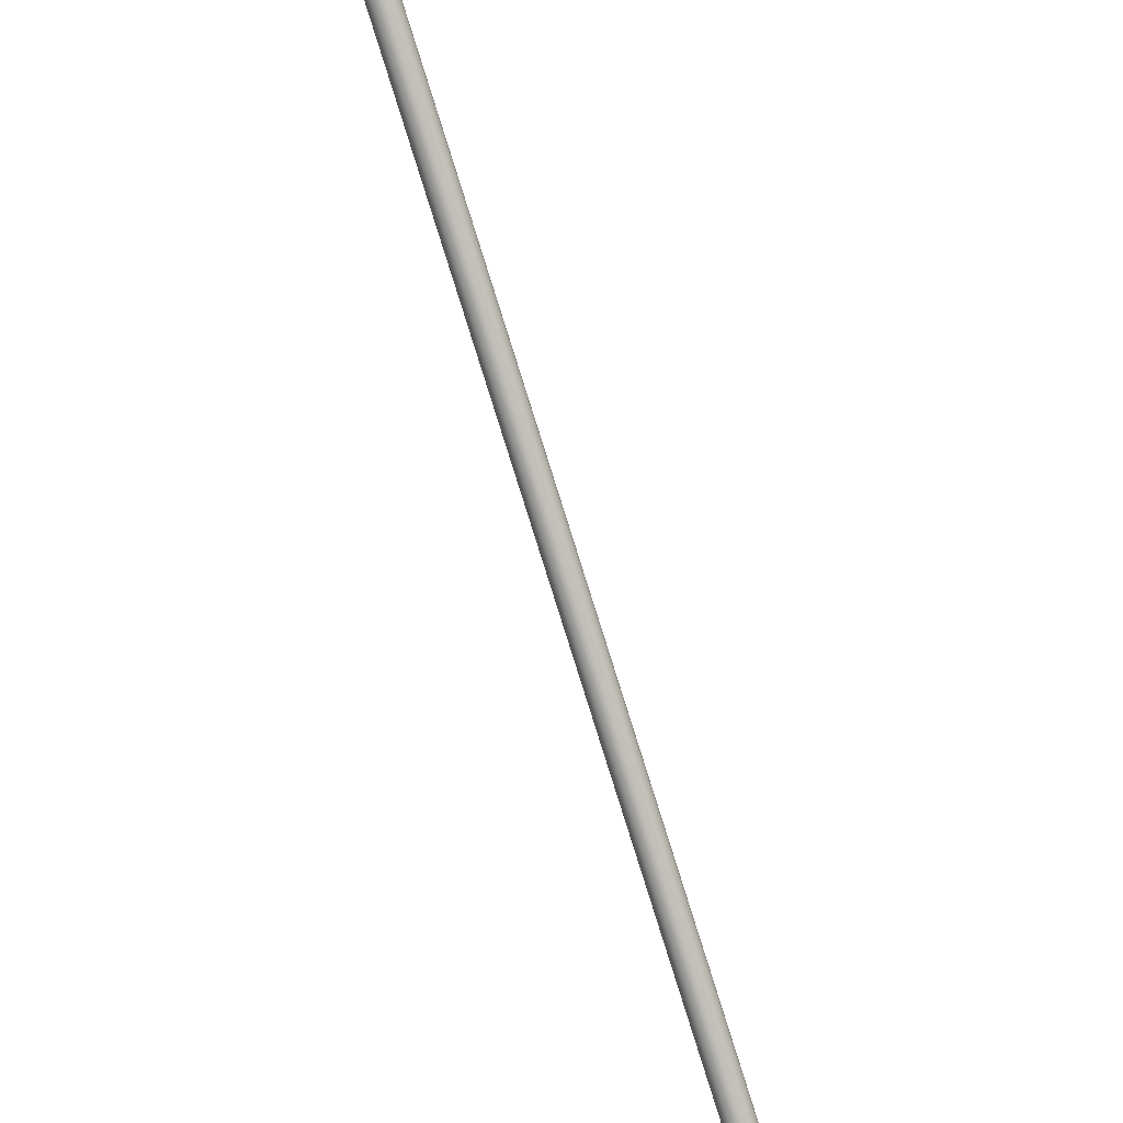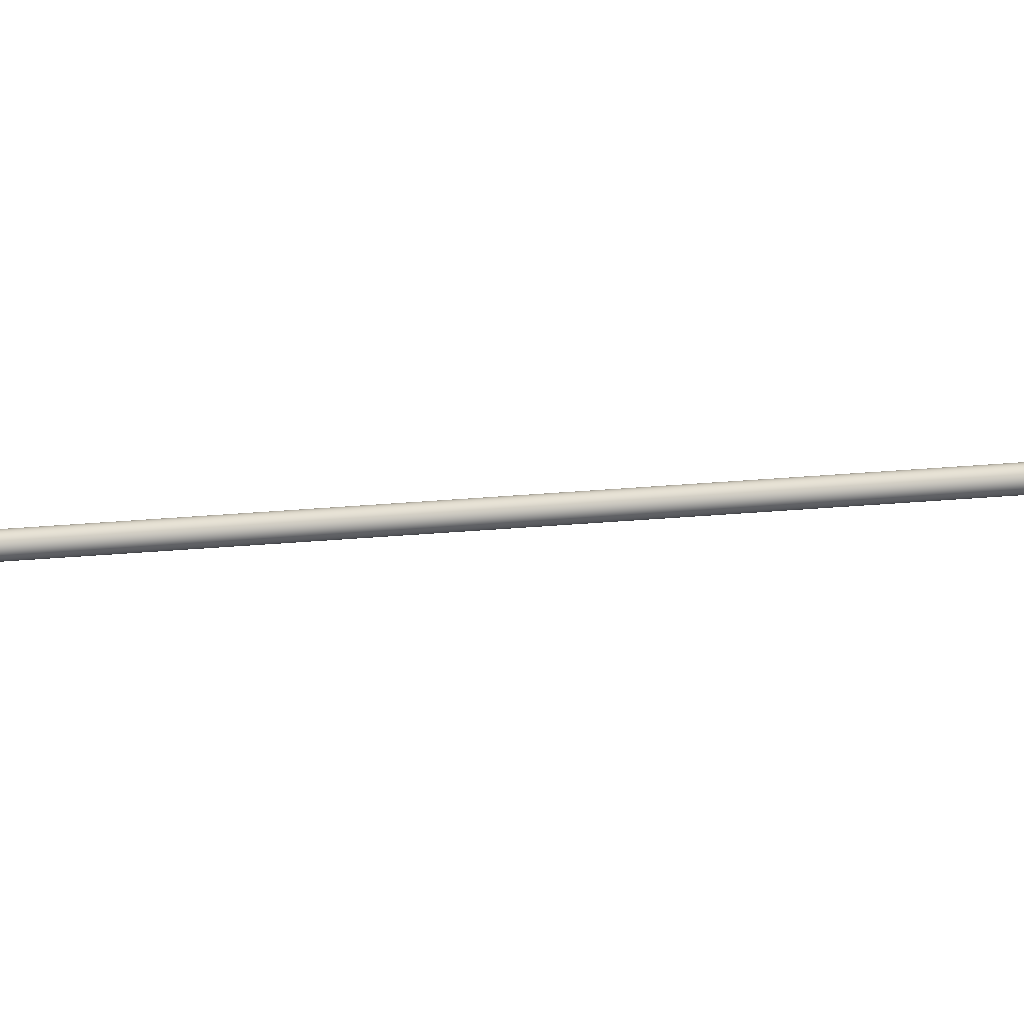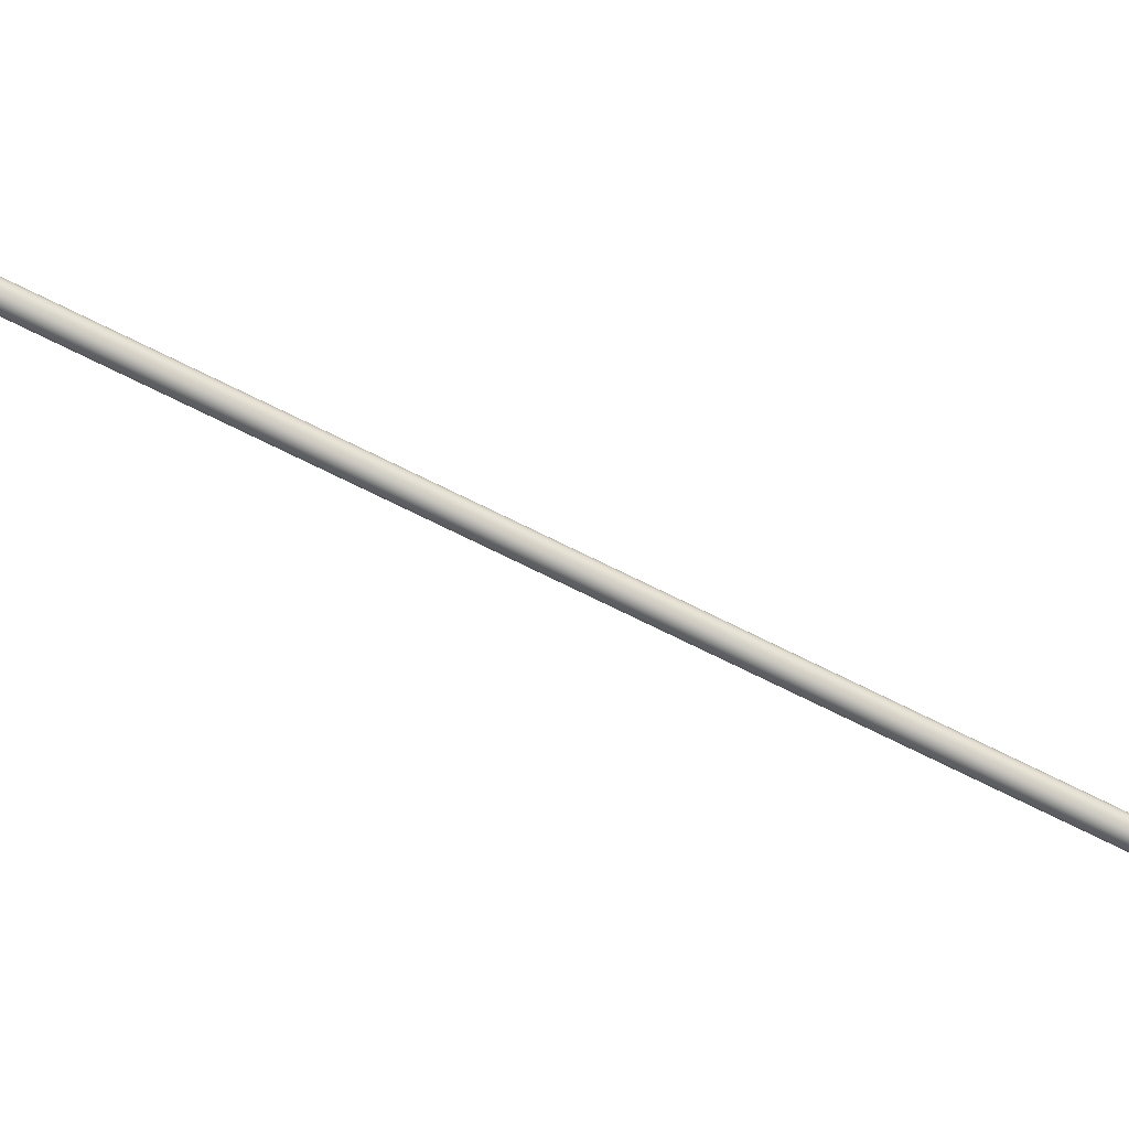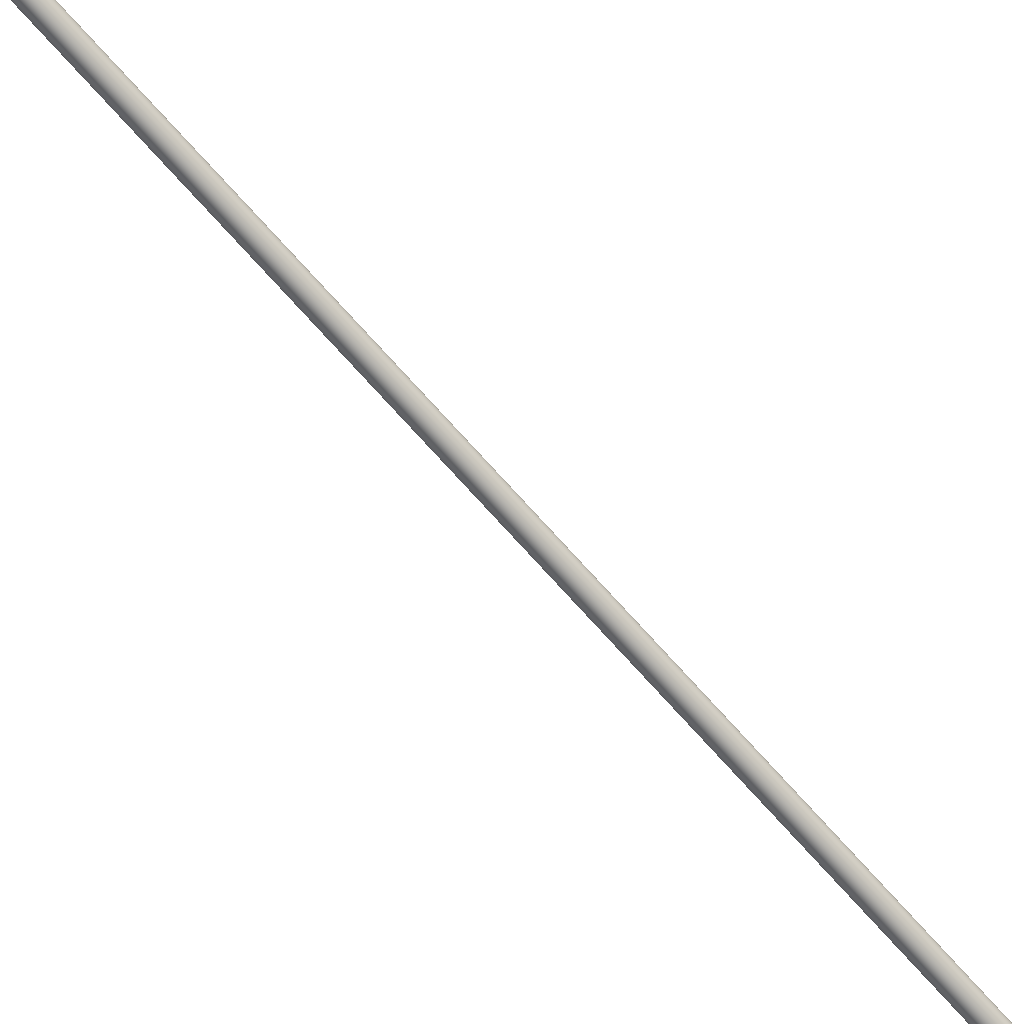
<metadata>
{"format":"obj","ext":"obj","renderer":"f3d","projection":"perspective","resolution":1024,"background":"white","views":[{"elev":-78.8,"azim":-162.4,"up":"+Y"},{"elev":-66.3,"azim":-83.9,"up":"+Y"},{"elev":-62.1,"azim":-116.1,"up":"+Y"},{"elev":-62.9,"azim":-138.7,"up":"+Y"}]}
</metadata>
<code>
o Cylinder
v -9.255 1.1 -0.535
v -9.252 0.07567 12.23
v -9.25 1.099 -0.535
v -9.247 0.07519 12.23
v -9.245 1.098 -0.5351
v -9.242 0.07377 12.23
v -9.241 1.095 -0.5353
v -9.238 0.07147 12.23
v -9.237 1.092 -0.5355
v -9.234 0.06838 12.23
v -9.234 1.088 -0.5357
v -9.231 0.0646 12.23
v -9.232 1.084 -0.536
v -9.228 0.0603 12.23
v -9.23 1.079 -0.5363
v -9.227 0.05563 12.23
v -9.23 1.075 -0.5367
v -9.227 0.05077 12.23
v -9.23 1.07 -0.537
v -9.227 0.04591 12.23
v -9.232 1.065 -0.5373
v -9.228 0.04124 12.23
v -9.234 1.061 -0.5376
v -9.231 0.03694 12.23
v -9.237 1.057 -0.5379
v -9.234 0.03317 12.23
v -9.241 1.054 -0.5381
v -9.238 0.03007 12.23
v -9.245 1.052 -0.5383
v -9.242 0.02777 12.23
v -9.25 1.05 -0.5384
v -9.247 0.02635 12.23
v -9.255 1.05 -0.5384
v -9.252 0.02588 12.23
v -9.259 1.05 -0.5384
v -9.256 0.02635 12.23
v -9.264 1.052 -0.5383
v -9.261 0.02777 12.23
v -9.268 1.054 -0.5381
v -9.265 0.03007 12.23
v -9.272 1.057 -0.5379
v -9.269 0.03317 12.23
v -9.275 1.061 -0.5376
v -9.272 0.03694 12.23
v -9.278 1.065 -0.5373
v -9.275 0.04124 12.23
v -9.279 1.07 -0.537
v -9.276 0.04591 12.23
v -9.28 1.075 -0.5367
v -9.277 0.05077 12.23
v -9.279 1.079 -0.5363
v -9.276 0.05563 12.23
v -9.278 1.084 -0.536
v -9.275 0.0603 12.23
v -9.275 1.088 -0.5357
v -9.272 0.0646 12.23
v -9.272 1.092 -0.5355
v -9.269 0.06838 12.23
v -9.268 1.095 -0.5353
v -9.265 0.07147 12.23
v -9.264 1.098 -0.5351
v -9.261 0.07377 12.23
v -9.259 1.099 -0.535
v -9.256 0.07519 12.23
v -9.248 0.07031 12.23
v -9.252 0.07069 12.23
v -9.244 0.06917 12.23
v -9.24 0.06733 12.23
v -9.237 0.06486 12.23
v -9.235 0.06184 12.23
v -9.233 0.05839 12.23
v -9.232 0.05466 12.23
v -9.232 0.05077 12.23
v -9.232 0.04689 12.23
v -9.233 0.04315 12.23
v -9.235 0.03971 12.23
v -9.237 0.03669 12.23
v -9.24 0.03421 12.23
v -9.244 0.03237 12.23
v -9.248 0.03124 12.23
v -9.252 0.03086 12.23
v -9.255 0.03124 12.23
v -9.259 0.03237 12.23
v -9.263 0.03421 12.23
v -9.266 0.03669 12.23
v -9.268 0.03971 12.23
v -9.27 0.04315 12.23
v -9.271 0.04689 12.23
v -9.272 0.05077 12.23
v -9.271 0.05466 12.23
v -9.27 0.05839 12.23
v -9.268 0.06184 12.23
v -9.266 0.06486 12.23
v -9.263 0.06733 12.23
v -9.259 0.06917 12.23
v -9.255 0.07031 12.23
v -9.248 0.1897 10.78
v -9.252 0.19 10.78
v -9.244 0.1885 10.78
v -9.24 0.1867 10.78
v -9.237 0.1842 10.78
v -9.235 0.1812 10.78
v -9.233 0.1778 10.78
v -9.232 0.174 10.78
v -9.232 0.1701 10.78
v -9.232 0.1662 10.78
v -9.233 0.1625 10.78
v -9.235 0.1591 10.78
v -9.237 0.156 10.78
v -9.24 0.1536 10.78
v -9.244 0.1517 10.78
v -9.248 0.1506 10.78
v -9.252 0.1502 10.78
v -9.255 0.1506 10.78
v -9.259 0.1517 10.78
v -9.263 0.1536 10.78
v -9.266 0.156 10.78
v -9.268 0.1591 10.78
v -9.27 0.1625 10.78
v -9.271 0.1662 10.78
v -9.272 0.1701 10.78
v -9.271 0.174 10.78
v -9.27 0.1778 10.78
v -9.268 0.1812 10.78
v -9.266 0.1842 10.78
v -9.263 0.1867 10.78
v -9.259 0.1885 10.78
v -9.255 0.1897 10.78
v -9.255 1.095 -0.5353
v -9.251 1.094 -0.5353
v -9.247 1.093 -0.5354
v -9.243 1.091 -0.5355
v -9.24 1.089 -0.5357
v -9.238 1.086 -0.5359
v -9.236 1.082 -0.5362
v -9.235 1.079 -0.5364
v -9.235 1.075 -0.5367
v -9.235 1.071 -0.5369
v -9.236 1.067 -0.5372
v -9.238 1.064 -0.5374
v -9.24 1.061 -0.5376
v -9.243 1.058 -0.5378
v -9.247 1.056 -0.5379
v -9.251 1.055 -0.538
v -9.255 1.055 -0.538
v -9.259 1.055 -0.538
v -9.262 1.056 -0.5379
v -9.266 1.058 -0.5378
v -9.269 1.061 -0.5376
v -9.271 1.064 -0.5374
v -9.273 1.067 -0.5372
v -9.274 1.071 -0.5369
v -9.275 1.075 -0.5367
v -9.274 1.079 -0.5364
v -9.273 1.082 -0.5362
v -9.271 1.086 -0.5359
v -9.269 1.089 -0.5357
v -9.266 1.091 -0.5355
v -9.262 1.093 -0.5354
v -9.259 1.094 -0.5353
v -9.255 0.9543 1.172
v -9.251 0.9539 1.172
v -9.247 0.9527 1.172
v -9.243 0.9509 1.172
v -9.24 0.9484 1.172
v -9.238 0.9454 1.172
v -9.236 0.9419 1.171
v -9.235 0.9382 1.171
v -9.235 0.9343 1.171
v -9.235 0.9304 1.171
v -9.236 0.9267 1.17
v -9.238 0.9232 1.17
v -9.24 0.9202 1.17
v -9.243 0.9177 1.17
v -9.247 0.9159 1.17
v -9.251 0.9147 1.17
v -9.255 0.9143 1.17
v -9.259 0.9147 1.17
v -9.262 0.9159 1.17
v -9.266 0.9177 1.17
v -9.269 0.9202 1.17
v -9.271 0.9232 1.17
v -9.273 0.9267 1.17
v -9.274 0.9304 1.171
v -9.275 0.9343 1.171
v -9.274 0.9382 1.171
v -9.273 0.9419 1.171
v -9.271 0.9454 1.172
v -9.269 0.9484 1.172
v -9.266 0.9509 1.172
v -9.262 0.9527 1.172
v -9.259 0.9539 1.172
f 1 2 4 3
f 3 4 6 5
f 5 6 8 7
f 7 8 10 9
f 9 10 12 11
f 11 12 14 13
f 13 14 16 15
f 15 16 18 17
f 17 18 20 19
f 19 20 22 21
f 21 22 24 23
f 23 24 26 25
f 25 26 28 27
f 27 28 30 29
f 29 30 32 31
f 31 32 34 33
f 33 34 36 35
f 35 36 38 37
f 37 38 40 39
f 39 40 42 41
f 41 42 44 43
f 43 44 46 45
f 45 46 48 47
f 47 48 50 49
f 49 50 52 51
f 51 52 54 53
f 53 54 56 55
f 55 56 58 57
f 57 58 60 59
f 59 60 62 61
f 22 20 74 75
f 61 62 64 63
f 63 64 2 1
f 37 39 148 147
f 79 78 110 111
f 40 38 83 84
f 58 56 92 93
f 14 12 70 71
f 32 30 79 80
f 50 48 88 89
f 6 4 65 67
f 24 22 75 76
f 42 40 84 85
f 60 58 93 94
f 16 14 71 72
f 34 32 80 81
f 52 50 89 90
f 8 6 67 68
f 26 24 76 77
f 44 42 85 86
f 62 60 94 95
f 18 16 72 73
f 36 34 81 82
f 54 52 90 91
f 10 8 68 69
f 28 26 77 78
f 46 44 86 87
f 64 62 95 96
f 20 18 73 74
f 38 36 82 83
f 56 54 91 92
f 12 10 69 70
f 30 28 78 79
f 48 46 87 88
f 4 2 66 65
f 2 64 96 66
f 97 98 128 127 126 125 124 123 122 121 120 119 118 117 116 115 114 113 112 111 110 109 108 107 106 105 104 103 102 101 100 99
f 65 66 98 97
f 93 92 124 125
f 80 79 111 112
f 67 65 97 99
f 94 93 125 126
f 81 80 112 113
f 68 67 99 100
f 95 94 126 127
f 82 81 113 114
f 69 68 100 101
f 96 95 127 128
f 83 82 114 115
f 70 69 101 102
f 66 96 128 98
f 84 83 115 116
f 71 70 102 103
f 85 84 116 117
f 72 71 103 104
f 86 85 117 118
f 73 72 104 105
f 87 86 118 119
f 74 73 105 106
f 88 87 119 120
f 75 74 106 107
f 89 88 120 121
f 76 75 107 108
f 90 89 121 122
f 77 76 108 109
f 91 90 122 123
f 78 77 109 110
f 92 91 123 124
f 148 149 181 180
f 55 57 157 156
f 11 13 135 134
f 29 31 144 143
f 47 49 153 152
f 3 5 131 130
f 21 23 140 139
f 39 41 149 148
f 57 59 158 157
f 13 15 136 135
f 31 33 145 144
f 49 51 154 153
f 5 7 132 131
f 23 25 141 140
f 41 43 150 149
f 59 61 159 158
f 15 17 137 136
f 33 35 146 145
f 51 53 155 154
f 7 9 133 132
f 25 27 142 141
f 43 45 151 150
f 61 63 160 159
f 17 19 138 137
f 35 37 147 146
f 53 55 156 155
f 9 11 134 133
f 27 29 143 142
f 45 47 152 151
f 1 3 130 129
f 63 1 129 160
f 19 21 139 138
f 161 162 163 164 165 166 167 168 169 170 171 172 173 174 175 176 177 178 179 180 181 182 183 184 185 186 187 188 189 190 191 192
f 135 136 168 167
f 149 150 182 181
f 136 137 169 168
f 150 151 183 182
f 137 138 170 169
f 151 152 184 183
f 138 139 171 170
f 152 153 185 184
f 139 140 172 171
f 153 154 186 185
f 140 141 173 172
f 154 155 187 186
f 141 142 174 173
f 155 156 188 187
f 142 143 175 174
f 129 130 162 161
f 156 157 189 188
f 143 144 176 175
f 130 131 163 162
f 157 158 190 189
f 144 145 177 176
f 131 132 164 163
f 158 159 191 190
f 145 146 178 177
f 132 133 165 164
f 159 160 192 191
f 146 147 179 178
f 133 134 166 165
f 160 129 161 192
f 147 148 180 179
f 134 135 167 166

</code>
